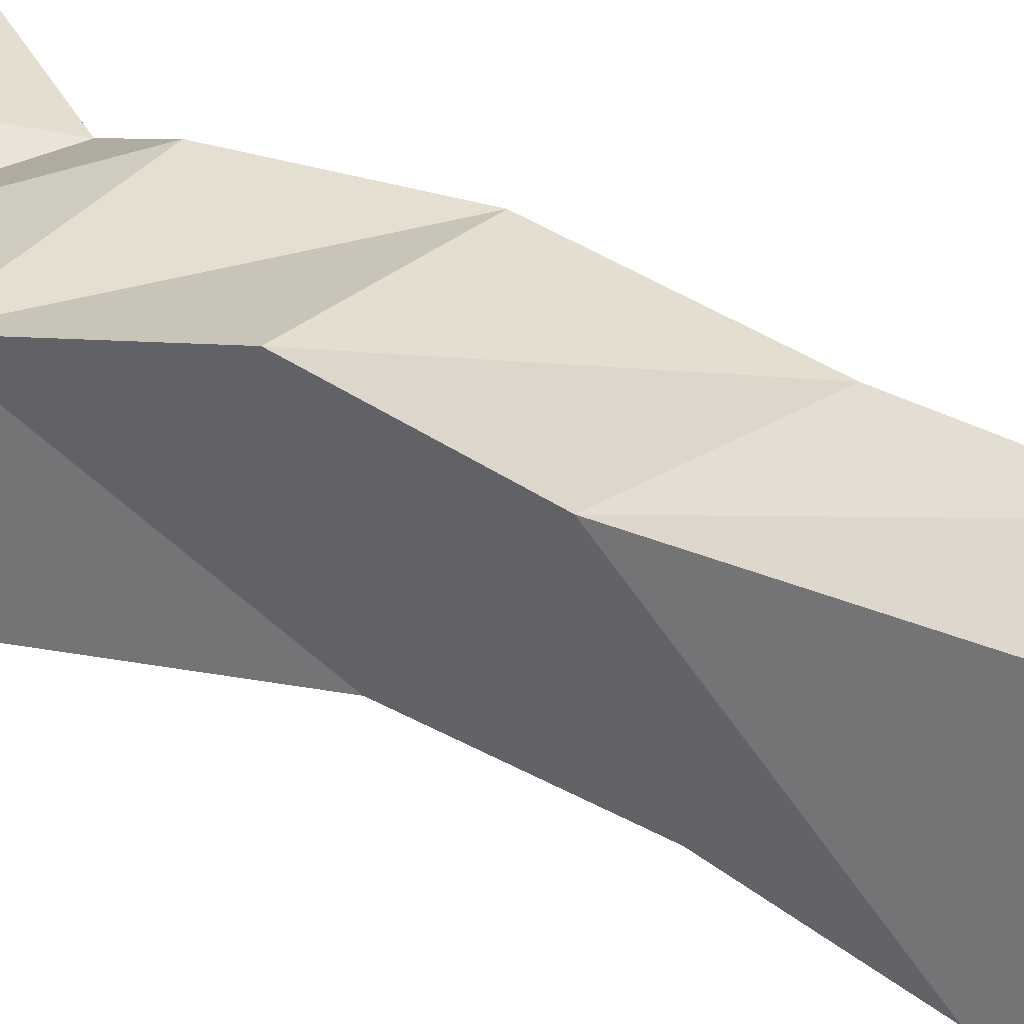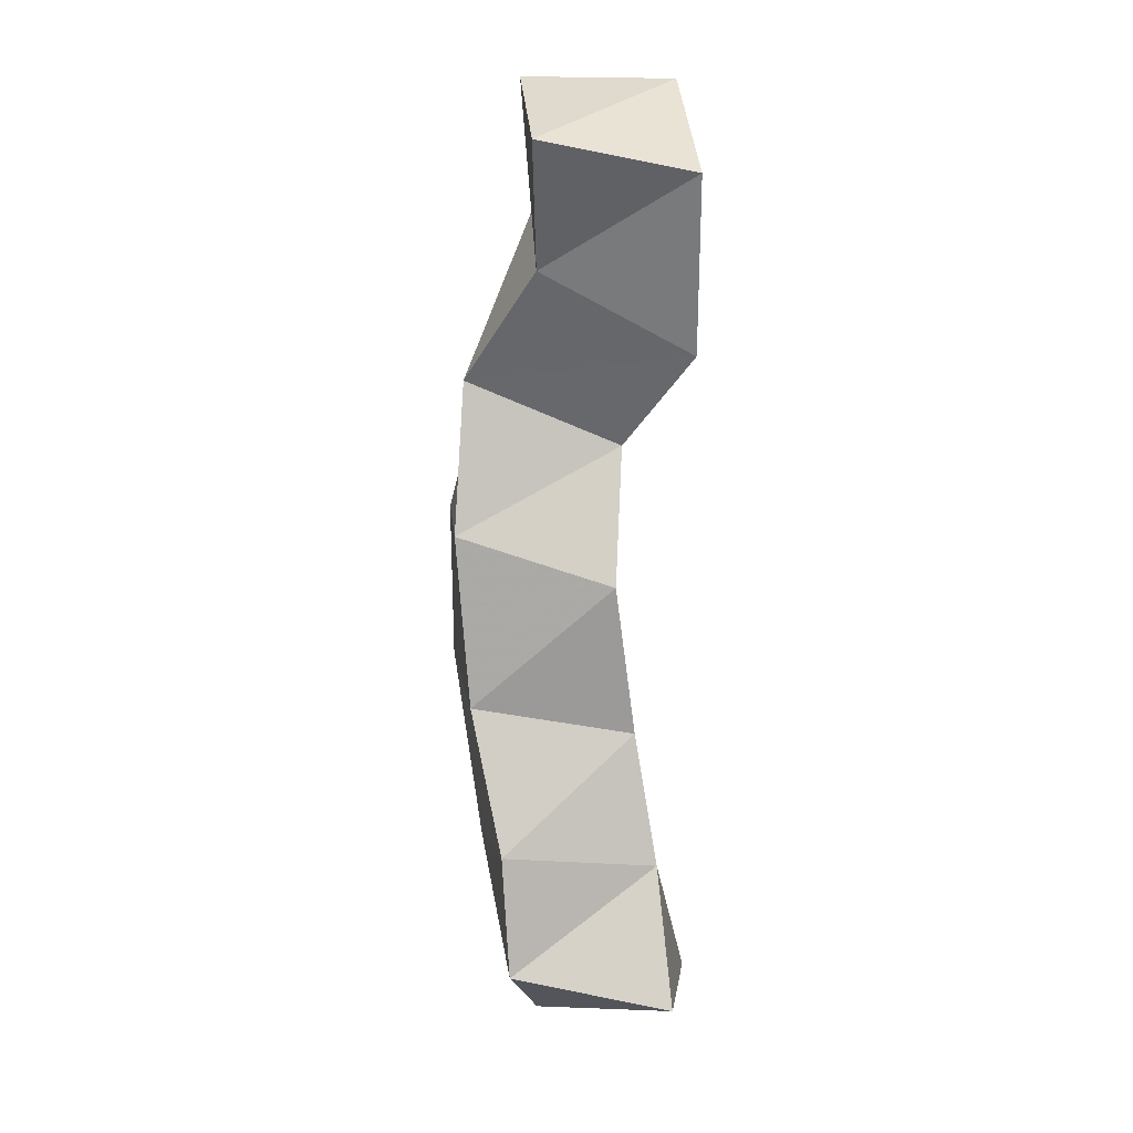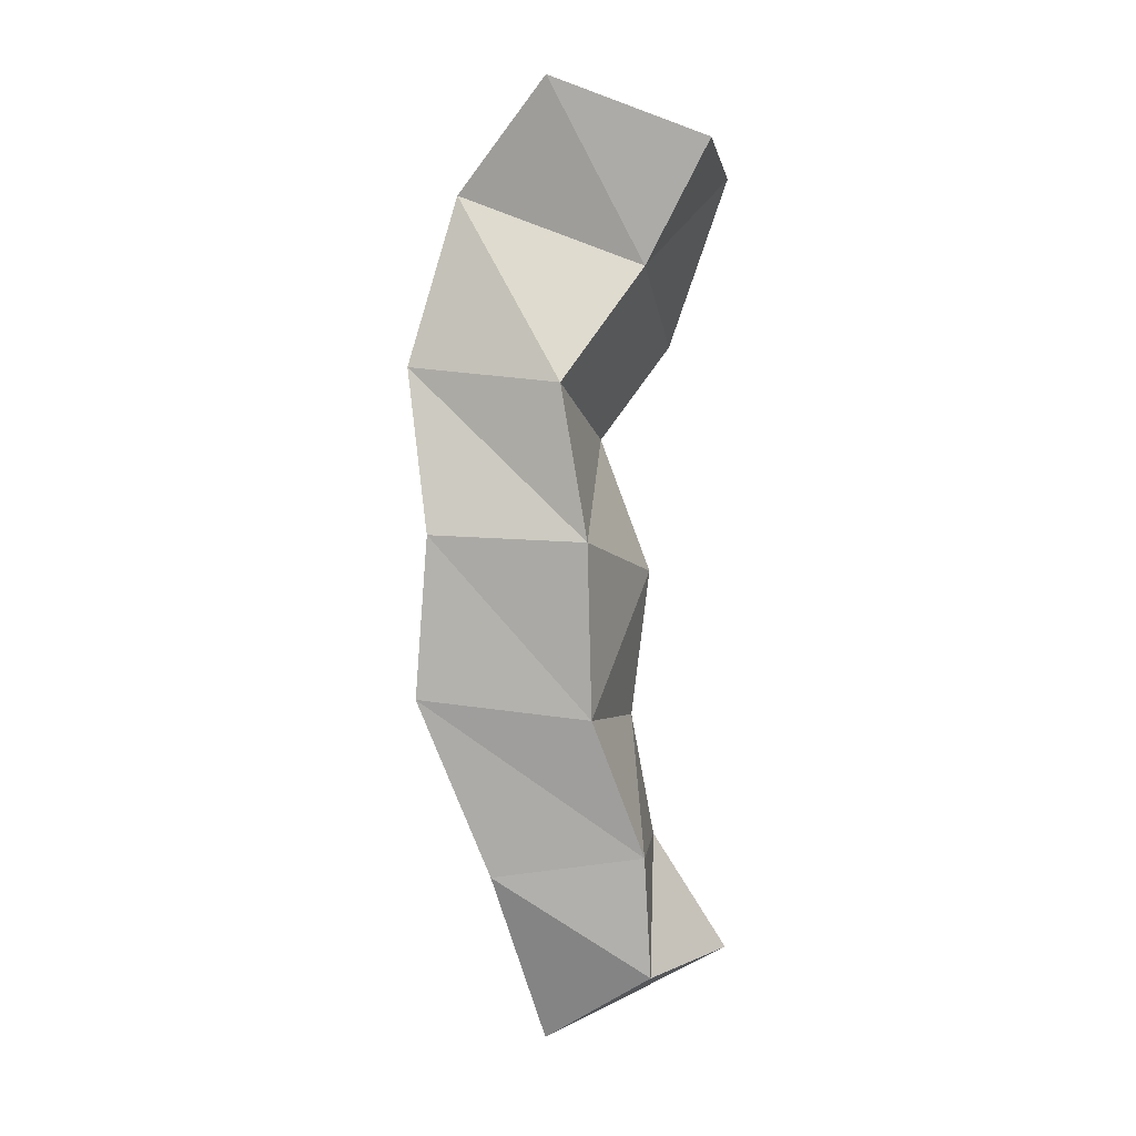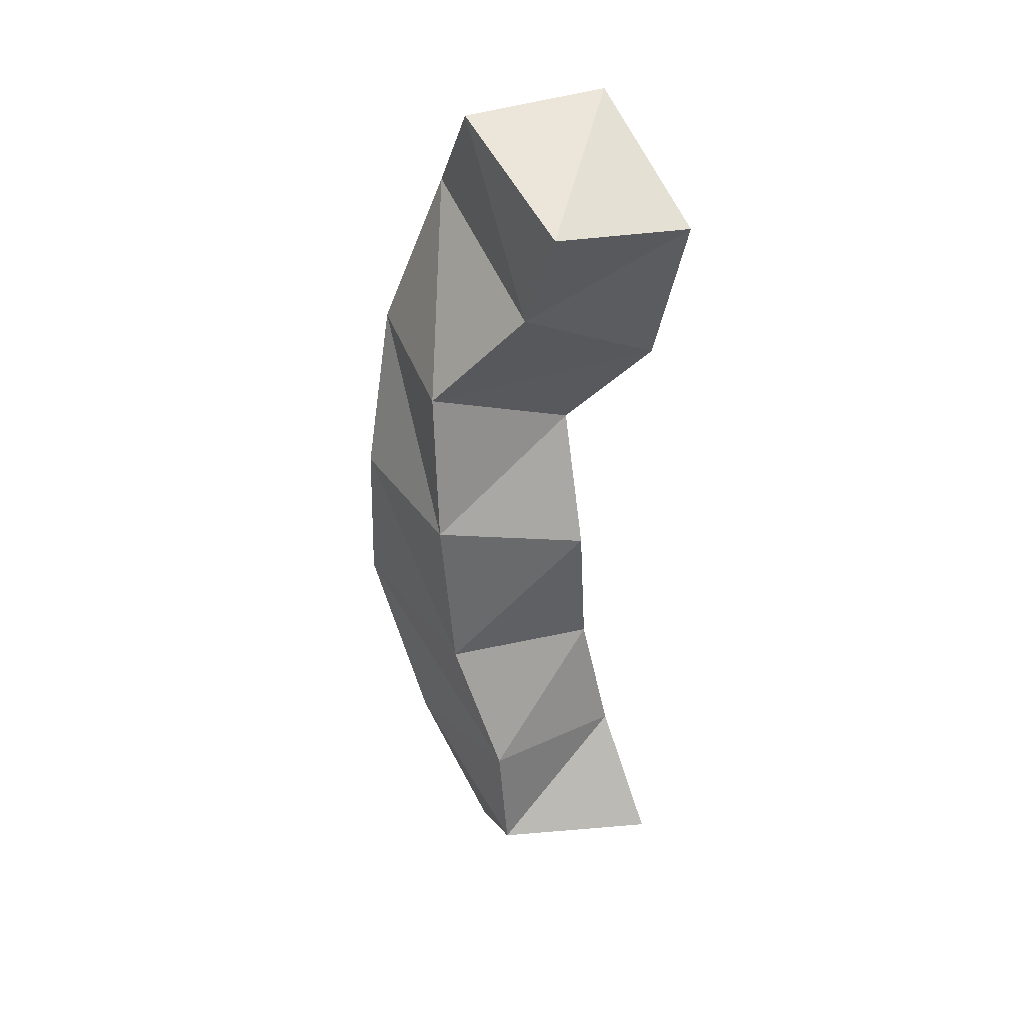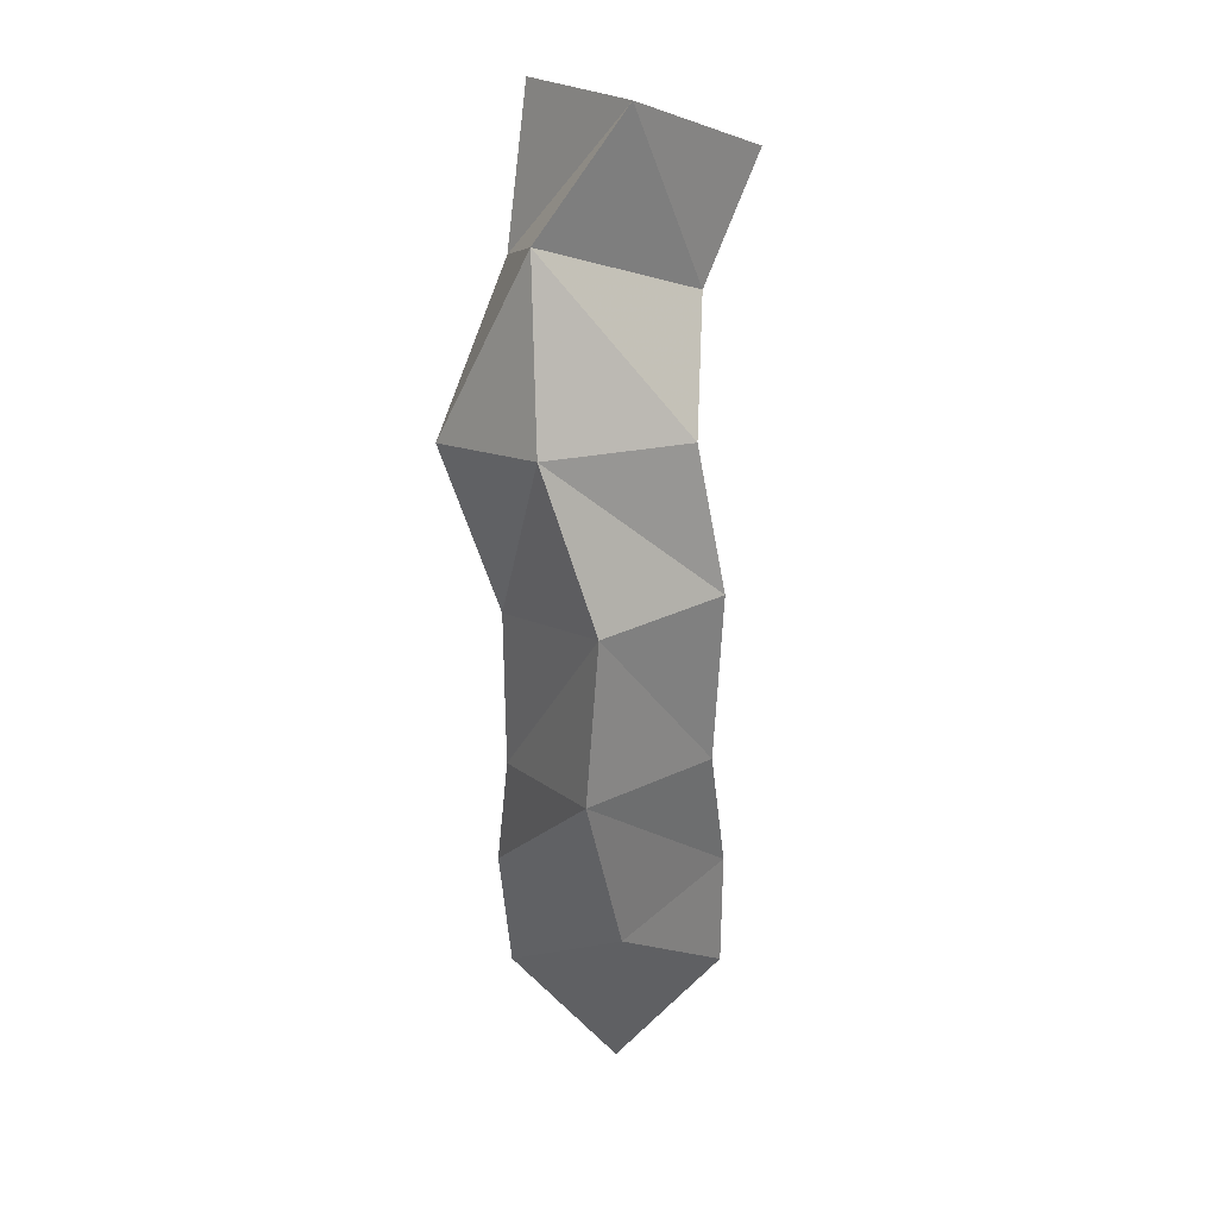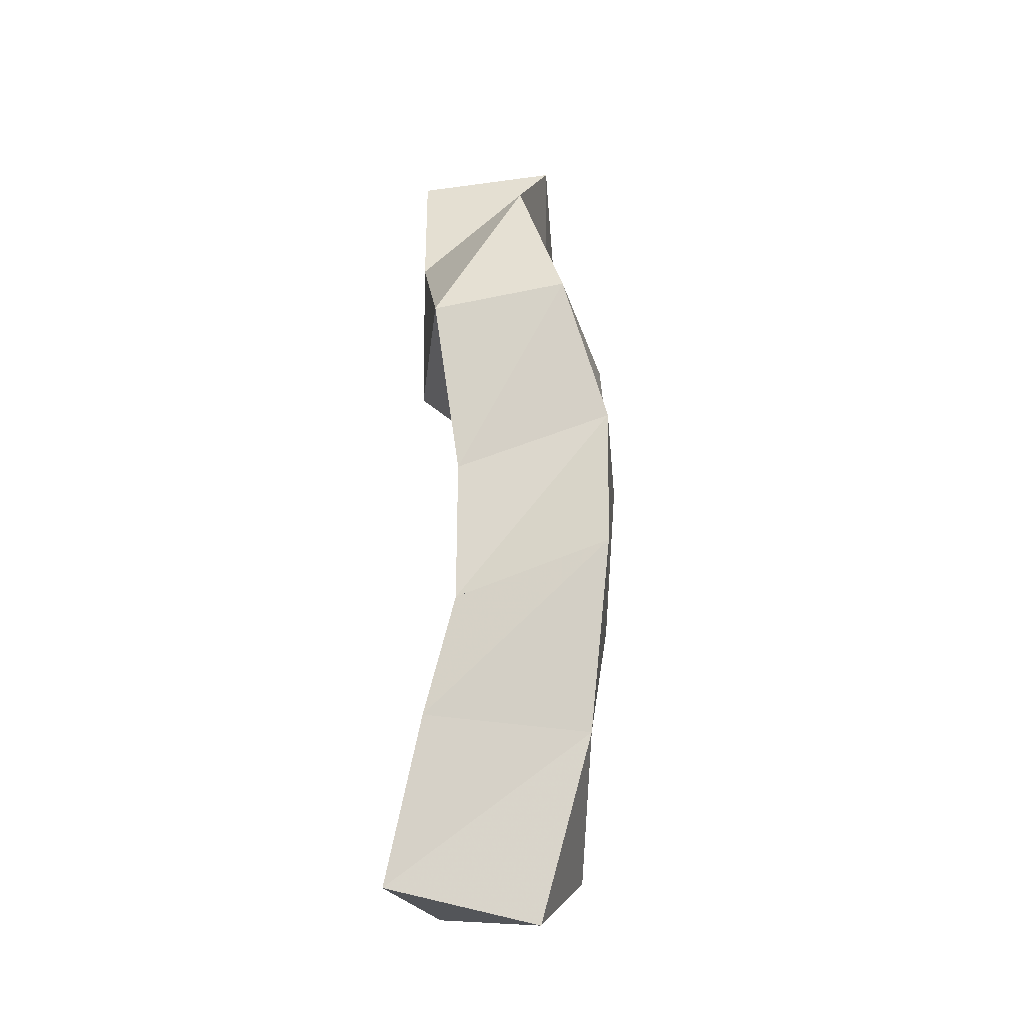
<metadata>
{"format":"obj","ext":"obj","renderer":"f3d","projection":"perspective","resolution":1024,"background":"white","views":[{"elev":36.9,"azim":126.7,"up":"+Y"},{"elev":11.5,"azim":-89.0,"up":"+Z"},{"elev":7.4,"azim":-164.3,"up":"+Z"},{"elev":37.2,"azim":-115.8,"up":"+Z"},{"elev":24.3,"azim":142.9,"up":"+Z"},{"elev":-31.3,"azim":101.0,"up":"+Z"}]}
</metadata>
<code>
v -0.3988 0.1058 0.7646
v -0.3855 0.1556 0.769
v -0.3435 0.1006 0.7568
v -0.3497 0.1484 0.7441
v -0.3755 0.1102 0.8023
v -0.3839 0.1579 0.8074
v -0.3293 0.1152 0.8069
v -0.3378 0.1669 0.8002
v -0.3696 0.1172 0.8432
v -0.3699 0.168 0.8511
v -0.3262 0.1258 0.8457
v -0.3176 0.1768 0.8563
v -0.3768 0.1233 0.8907
v -0.3697 0.1723 0.905
v -0.3256 0.1259 0.8948
v -0.3218 0.1772 0.9063
v -0.3604 0.1216 0.9317
v -0.3608 0.1697 0.9515
v -0.3084 0.1209 0.9487
v -0.3116 0.1645 0.9553
v -0.3773 0.1 0.9604
v -0.3805 0.1469 0.9854
v -0.342 0.1081 0.9933
v -0.3221 0.1479 1.007
v -0.3959 0.1 1.013
v -0.4004 0.1473 1.023
v -0.3509 0.1059 1.041
v -0.3515 0.1525 1.041
f 1 2 4
f 3 1 4
f 2 6 8
f 4 2 8
f 6 5 7
f 8 6 7
f 5 1 3
f 7 5 3
f 8 7 3
f 4 8 3
f 2 1 5
f 6 2 5
f 5 6 8
f 7 5 8
f 6 10 12
f 8 6 12
f 10 9 11
f 12 10 11
f 9 5 7
f 11 9 7
f 12 11 7
f 8 12 7
f 6 5 9
f 10 6 9
f 9 10 12
f 11 9 12
f 10 14 16
f 12 10 16
f 14 13 15
f 16 14 15
f 13 9 11
f 15 13 11
f 16 15 11
f 12 16 11
f 10 9 13
f 14 10 13
f 13 14 16
f 15 13 16
f 14 18 20
f 16 14 20
f 18 17 19
f 20 18 19
f 17 13 15
f 19 17 15
f 20 19 15
f 16 20 15
f 14 13 17
f 18 14 17
f 17 18 20
f 19 17 20
f 18 22 24
f 20 18 24
f 22 21 23
f 24 22 23
f 21 17 19
f 23 21 19
f 24 23 19
f 20 24 19
f 18 17 21
f 22 18 21
f 21 22 24
f 23 21 24
f 22 26 28
f 24 22 28
f 26 25 27
f 28 26 27
f 25 21 23
f 27 25 23
f 28 27 23
f 24 28 23
f 22 21 25
f 26 22 25

</code>
